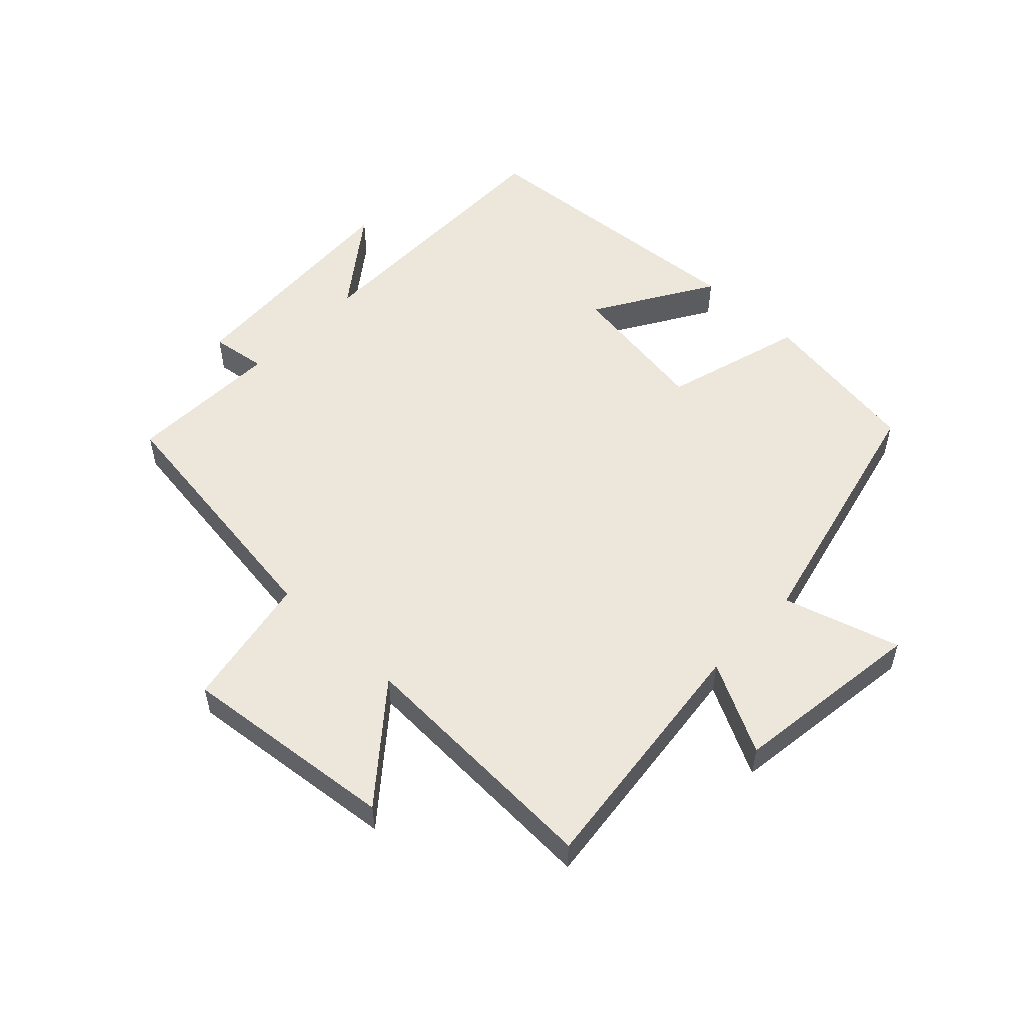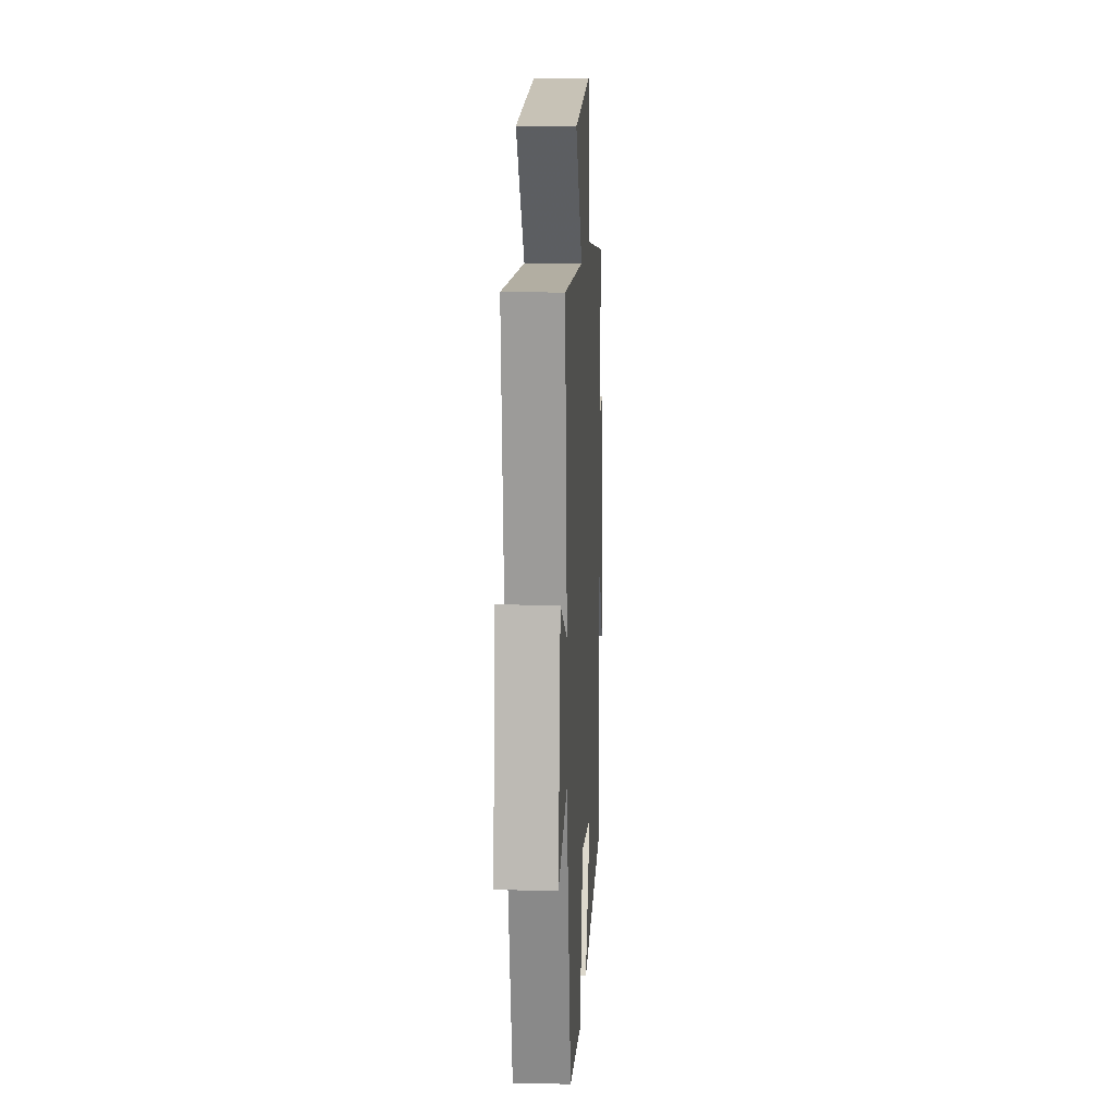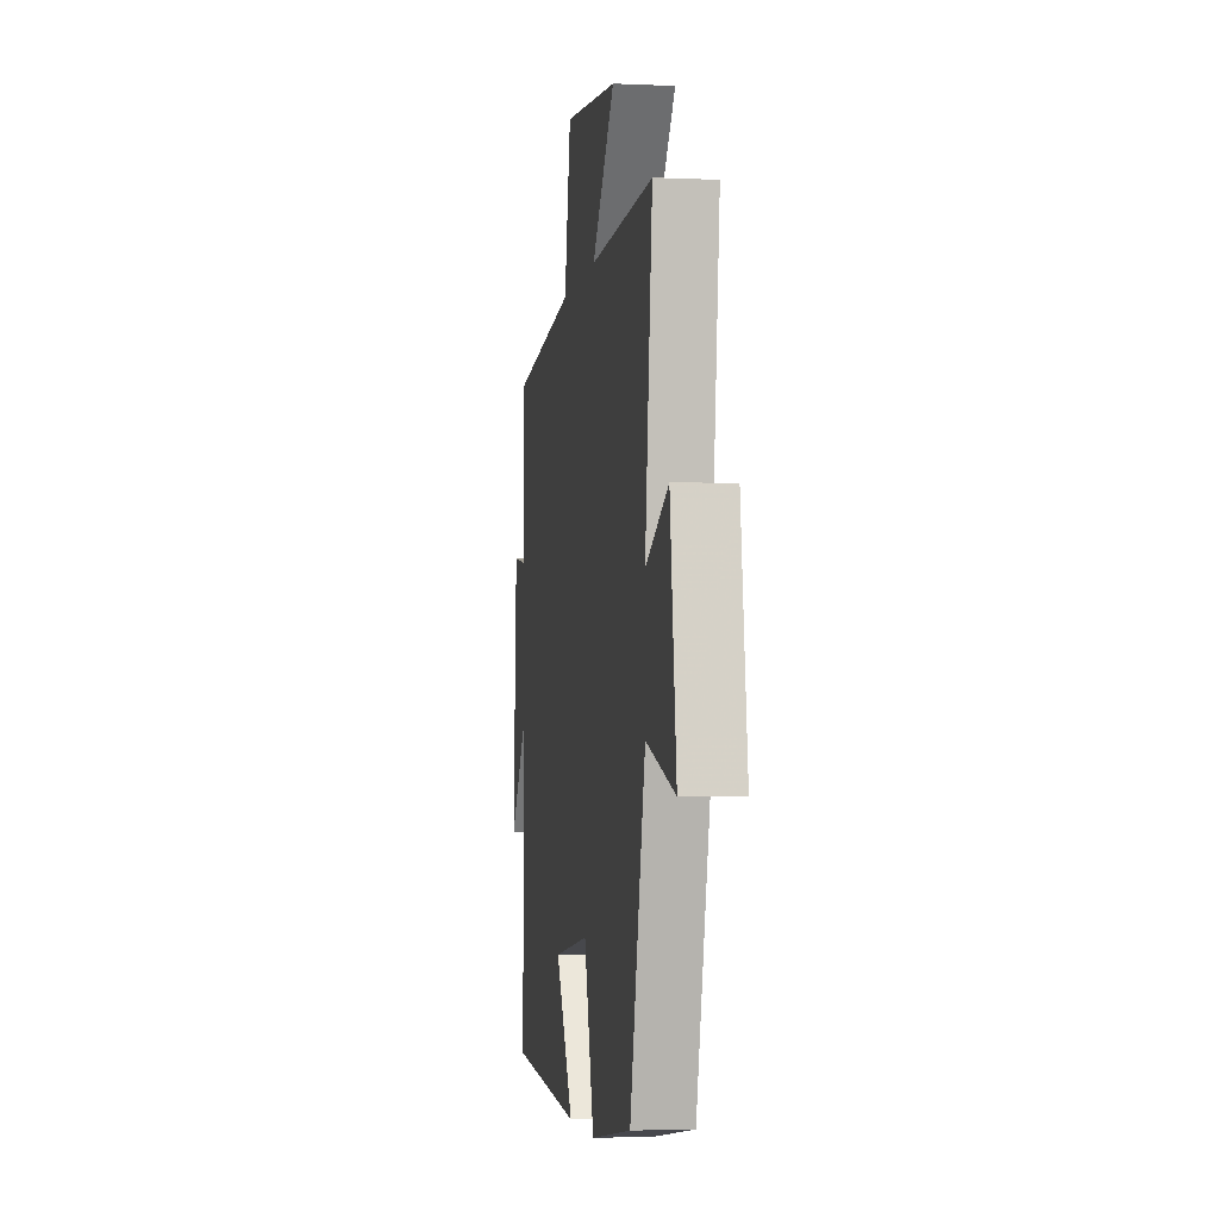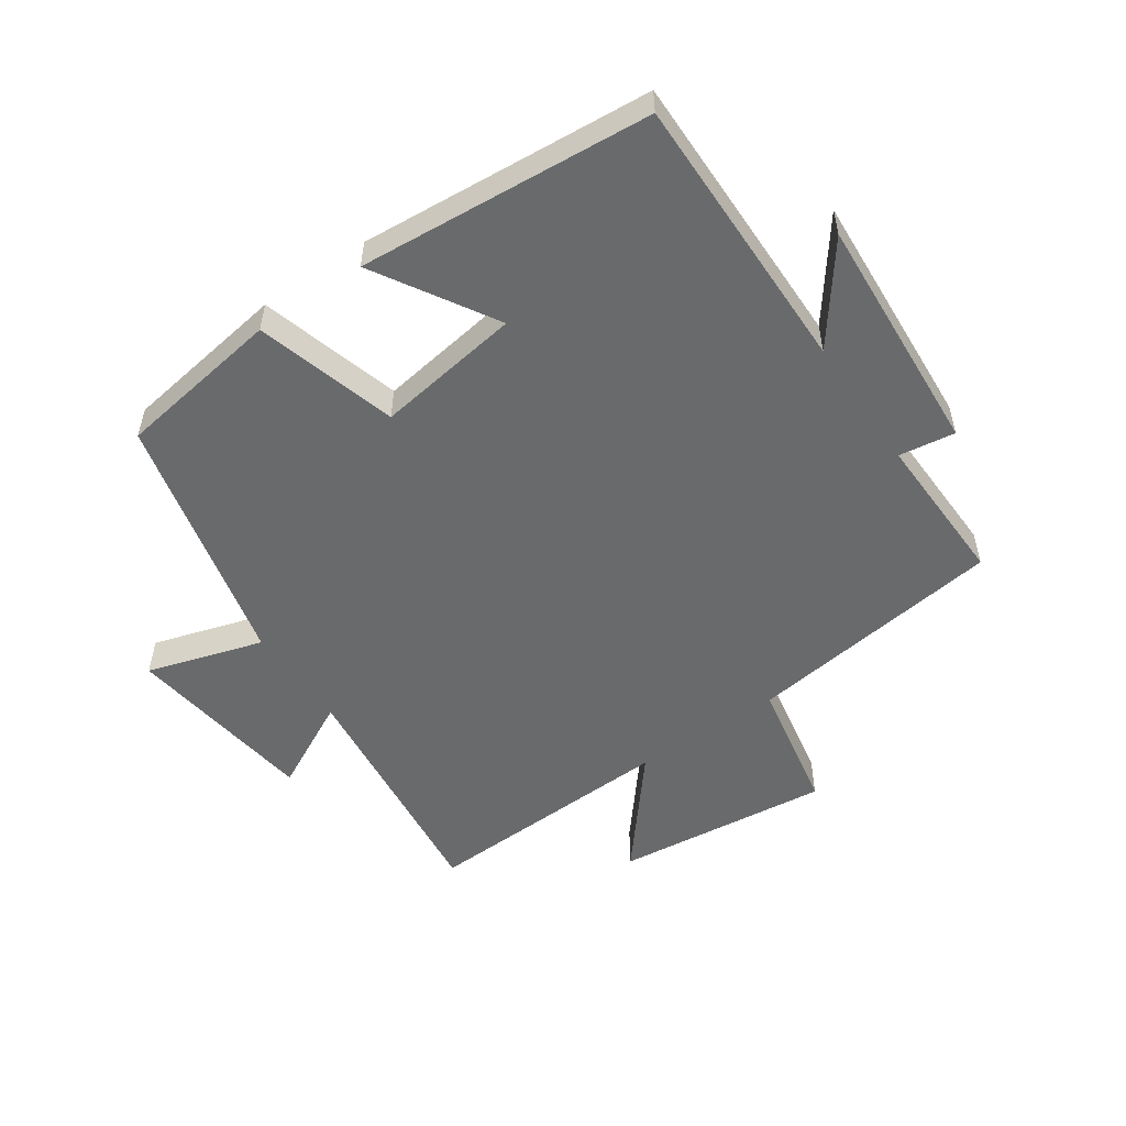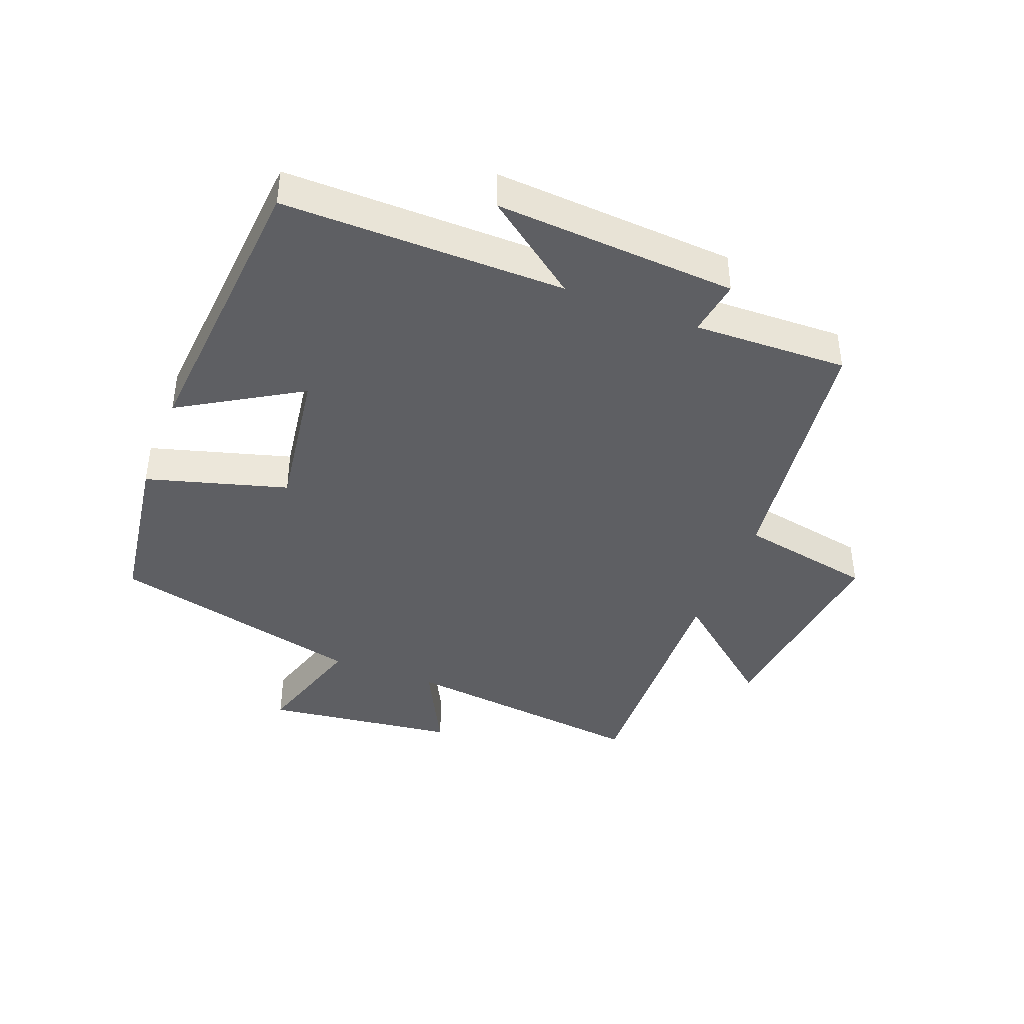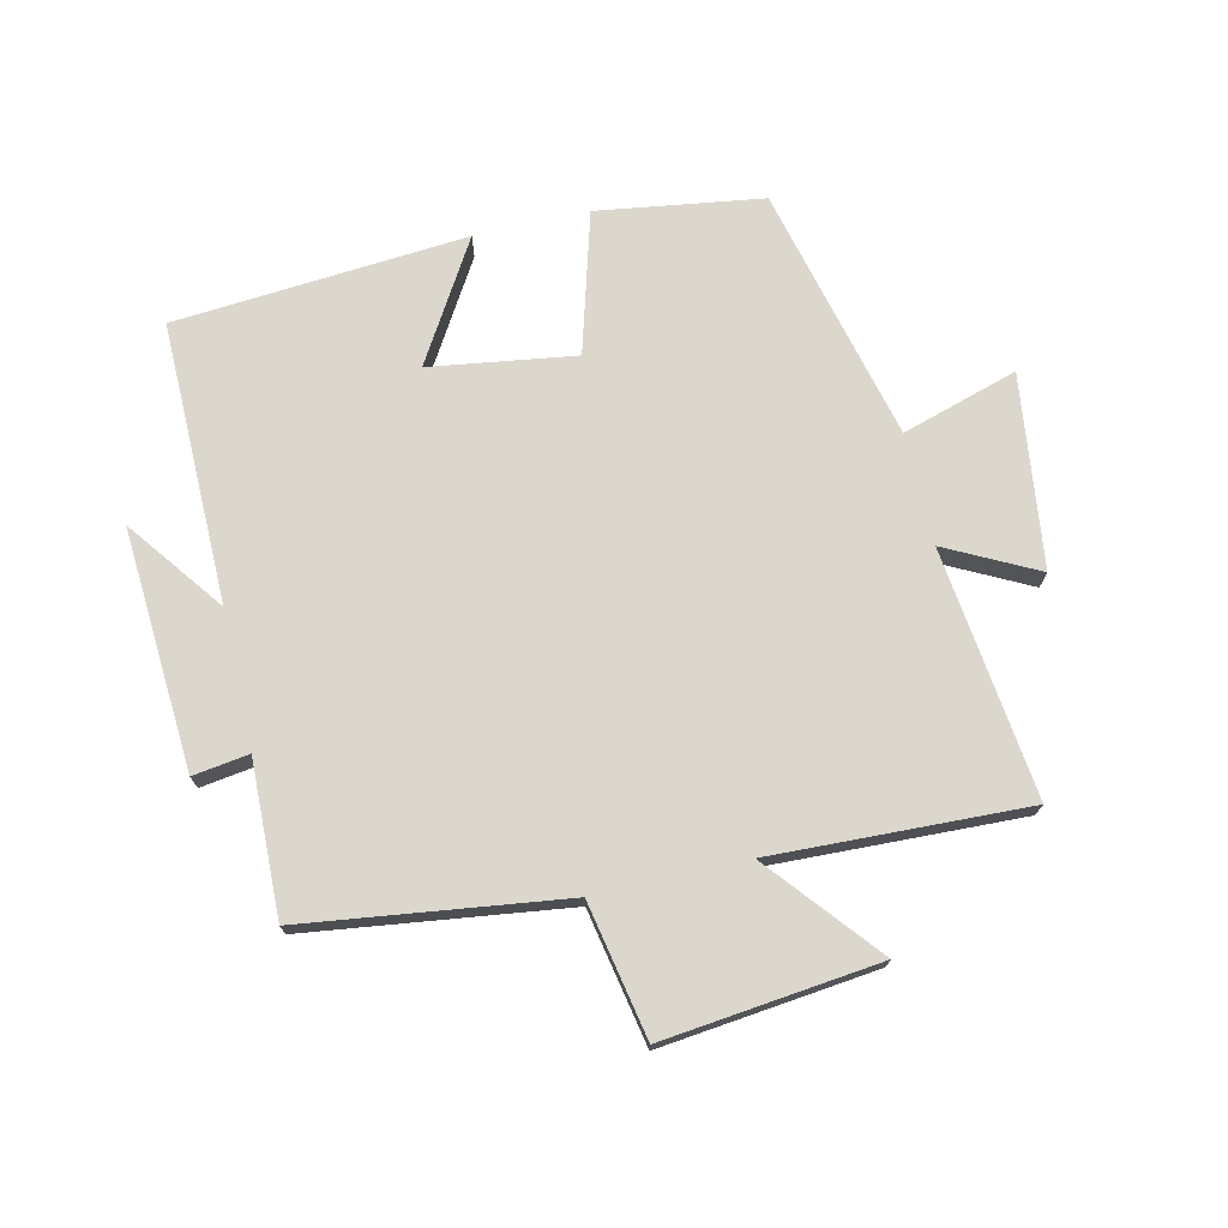
<metadata>
{"format":"obj","ext":"obj","renderer":"f3d","projection":"perspective","resolution":1024,"background":"white","views":[{"elev":53.4,"azim":43.8,"up":"+Y"},{"elev":13.0,"azim":93.0,"up":"+Z"},{"elev":-3.4,"azim":81.2,"up":"+Z"},{"elev":-52.9,"azim":-145.5,"up":"+Y"},{"elev":-41.3,"azim":-111.2,"up":"+Y"},{"elev":72.8,"azim":-13.0,"up":"+Y"}]}
</metadata>
<code>
v 0.546 0.07 0.516
v 0.5 0.07 0.121
v 0.644 0.07 0.195
v 0.684 0.07 -0.111
v 0.5 0.07 -0.055
v 0.402 0.07 -0.461
v 0.14 0.07 -0.5
v 0.076 0.07 -0.277
v -0.154 0.07 -0.311
v -0.04 0.07 -0.5
v -0.504 0.07 -0.463
v -0.5 0.07 -0.017
v -0.613 0.07 -0.168
v -0.589 0.07 0.214
v -0.5 0.07 0.201
v -0.507 0.07 0.445
v -0.096 0.07 0.5
v -0.055 0.07 0.713
v 0.287 0.07 0.675
v 0.142 0.07 0.5
v 0.546 0 0.516
v 0.5 0 0.121
v 0.644 0 0.195
v 0.684 0 -0.111
v 0.5 0 -0.055
v 0.402 0 -0.461
v 0.14 0 -0.5
v 0.076 0 -0.277
v -0.154 0 -0.311
v -0.04 0 -0.5
v -0.504 0 -0.463
v -0.5 0 -0.017
v -0.613 0 -0.168
v -0.589 0 0.214
v -0.5 0 0.201
v -0.507 0 0.445
v -0.096 0 0.5
v -0.055 0 0.713
v 0.287 0 0.675
v 0.142 0 0.5
f 17 18 19 20
f 15 16 17 20
f 15 20 1 2
f 12 13 14 15
f 12 15 2
f 9 10 11 12
f 8 9 12 2
f 5 6 7 8
f 5 8 2 3
f 3 4 5
f 40 39 38 37
f 40 37 36 35
f 22 21 40 35
f 35 34 33 32
f 22 35 32
f 32 31 30 29
f 22 32 29 28
f 28 27 26 25
f 23 22 28 25
f 25 24 23
f 1 21 22 2
f 2 22 23 3
f 3 23 24 4
f 4 24 25 5
f 5 25 26 6
f 6 26 27 7
f 7 27 28 8
f 8 28 29 9
f 9 29 30 10
f 10 30 31 11
f 11 31 32 12
f 12 32 33 13
f 13 33 34 14
f 14 34 35 15
f 15 35 36 16
f 16 36 37 17
f 17 37 38 18
f 18 38 39 19
f 19 39 40 20
f 20 40 21 1

</code>
